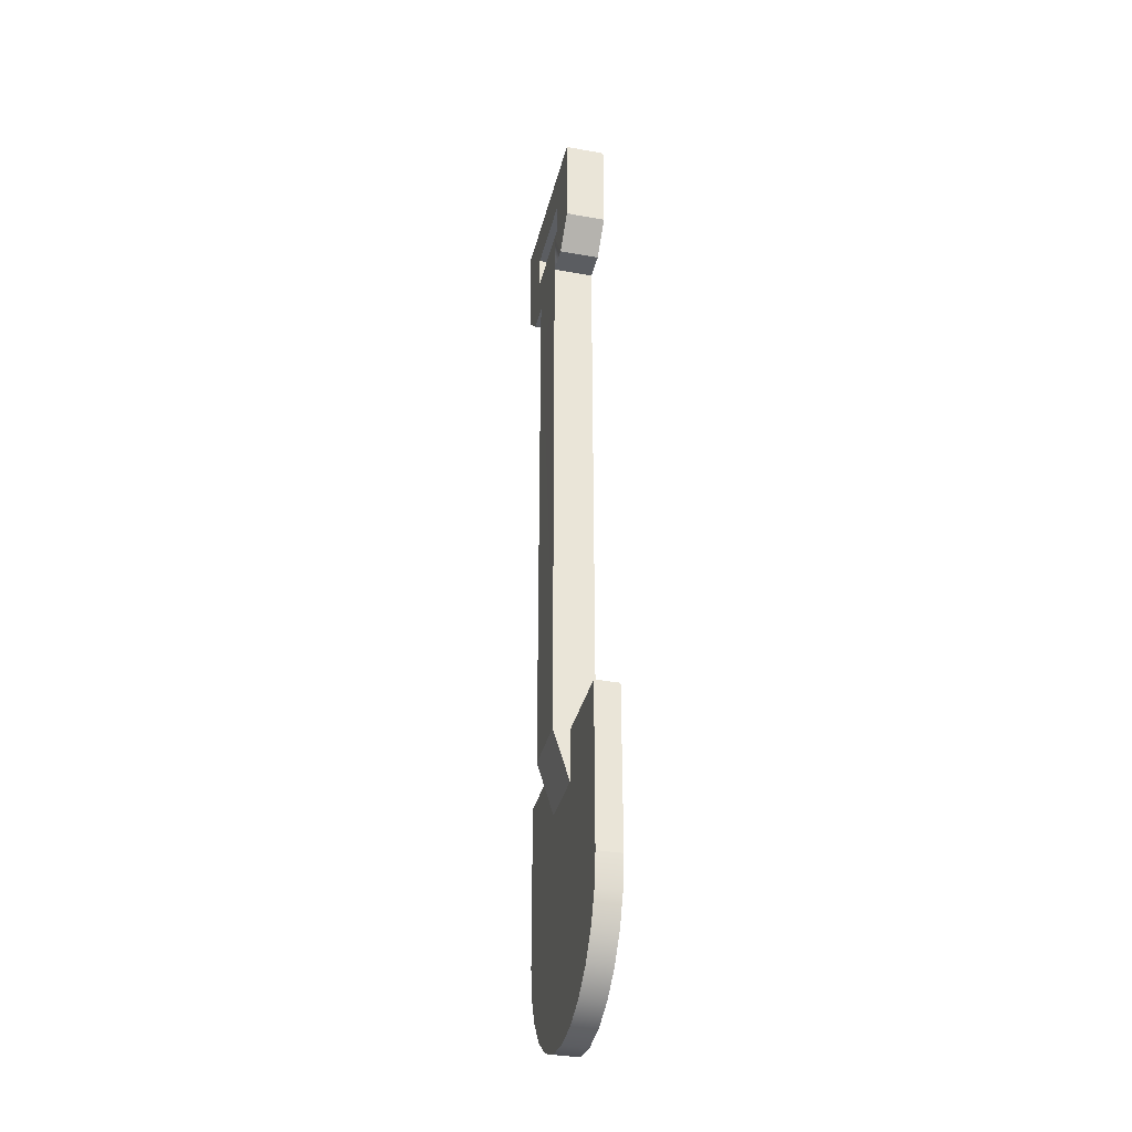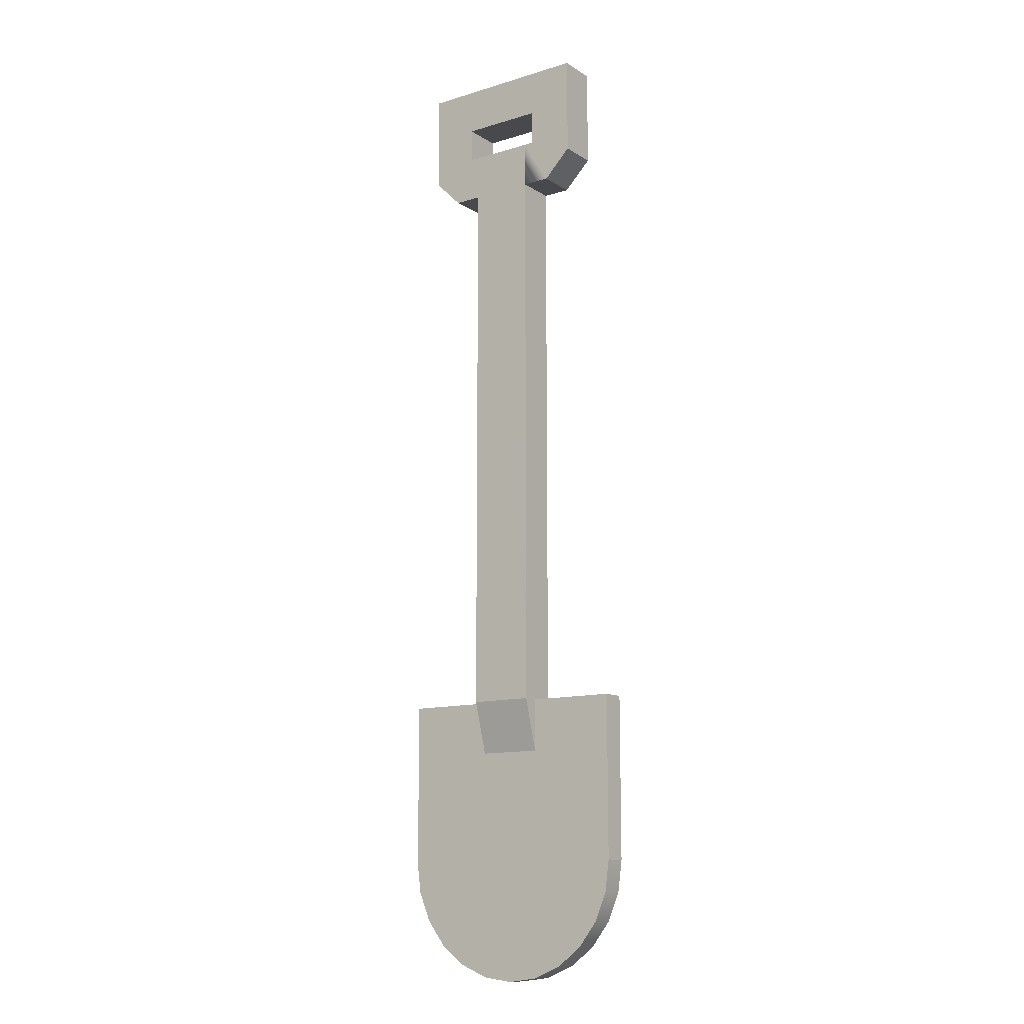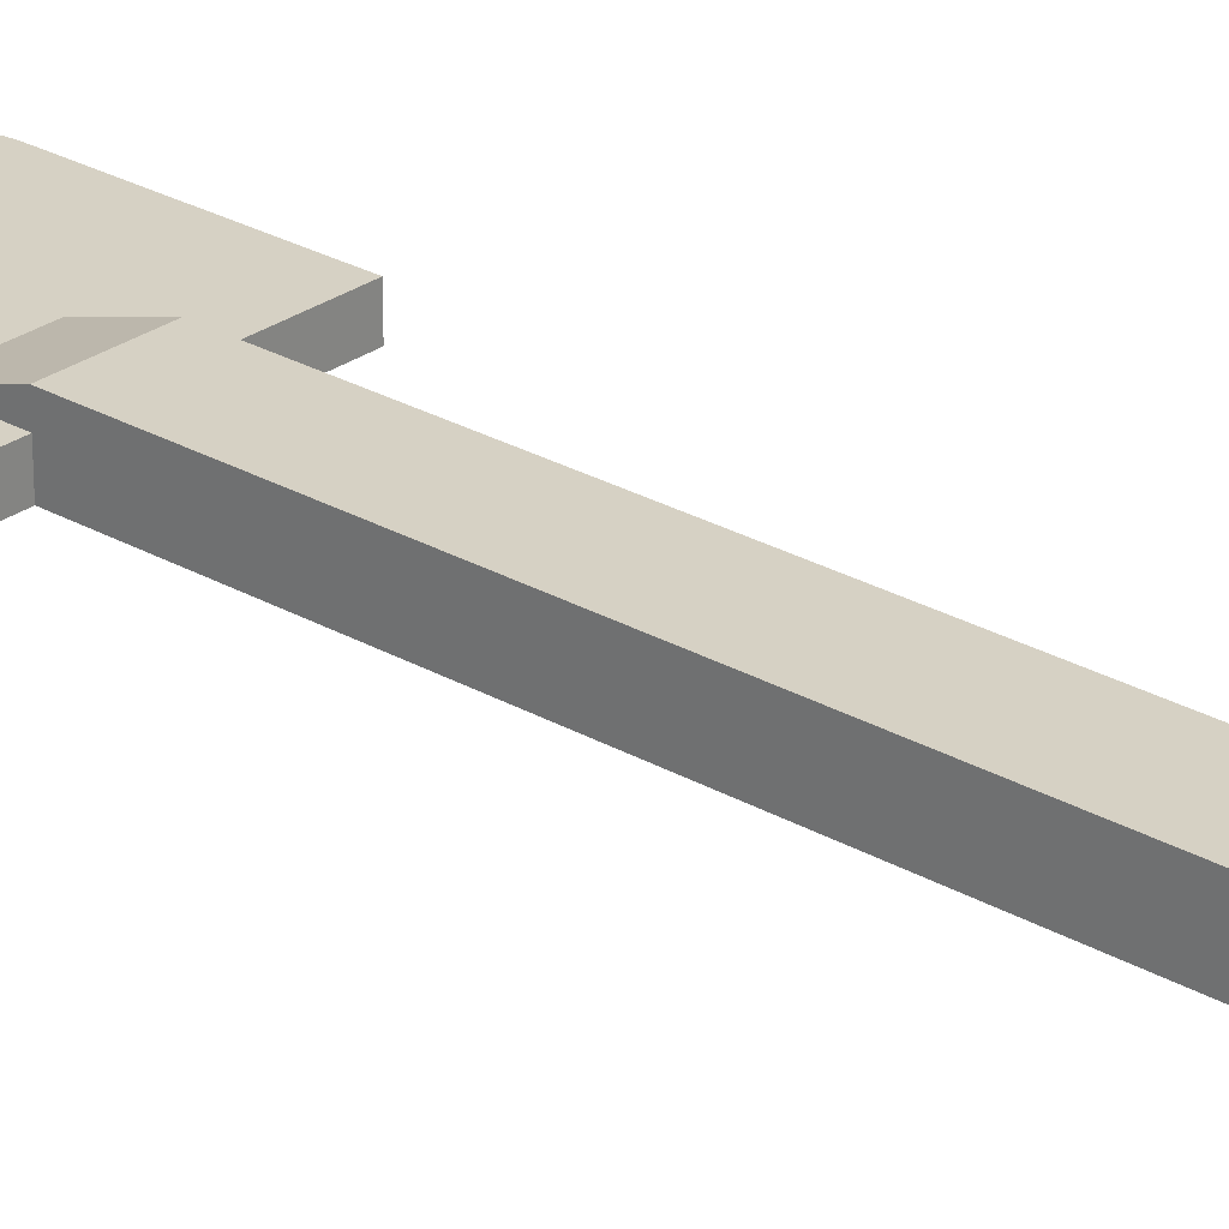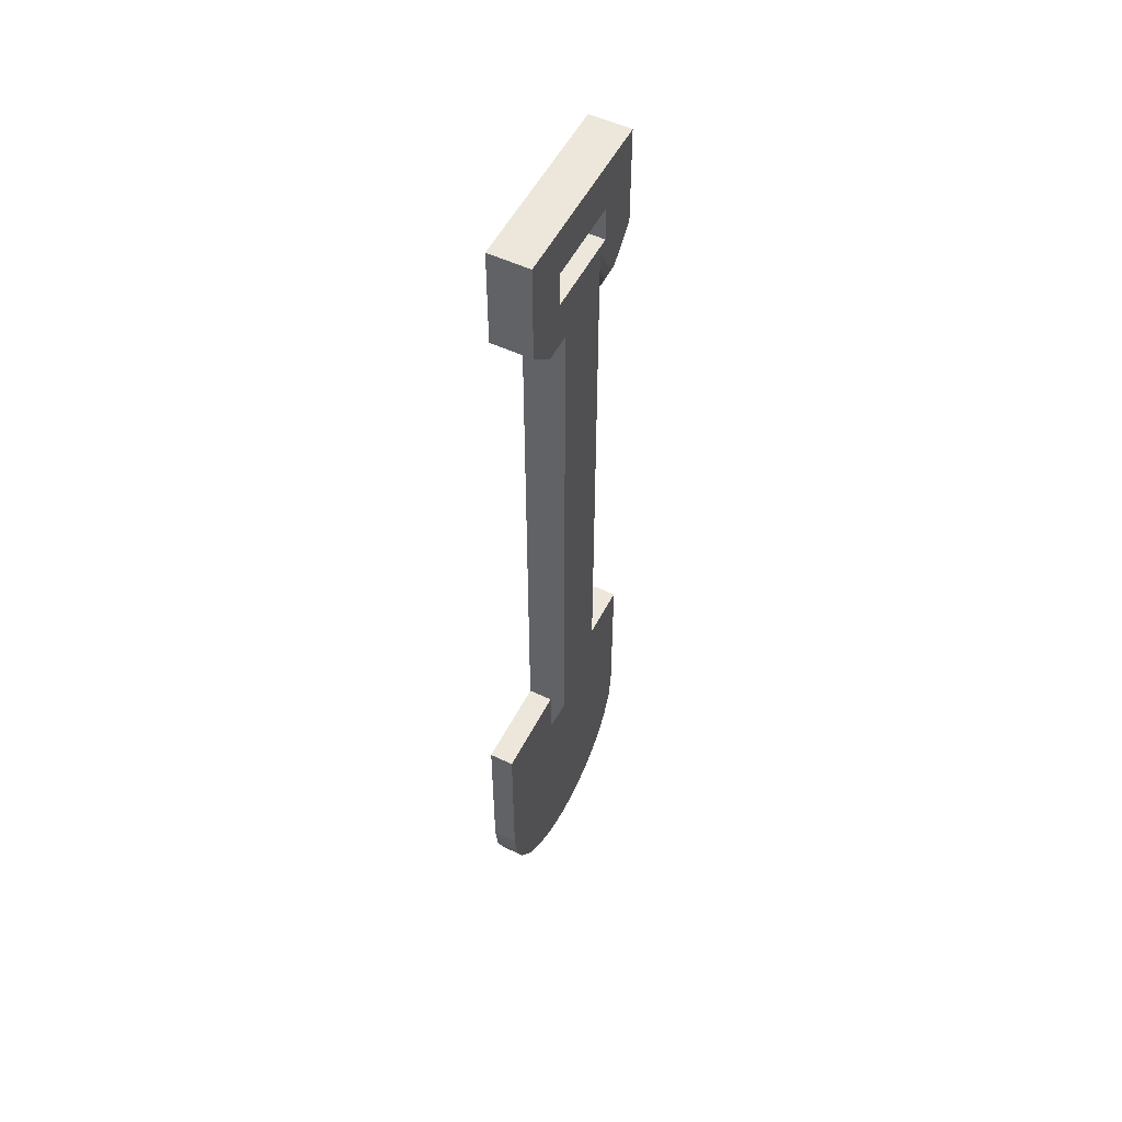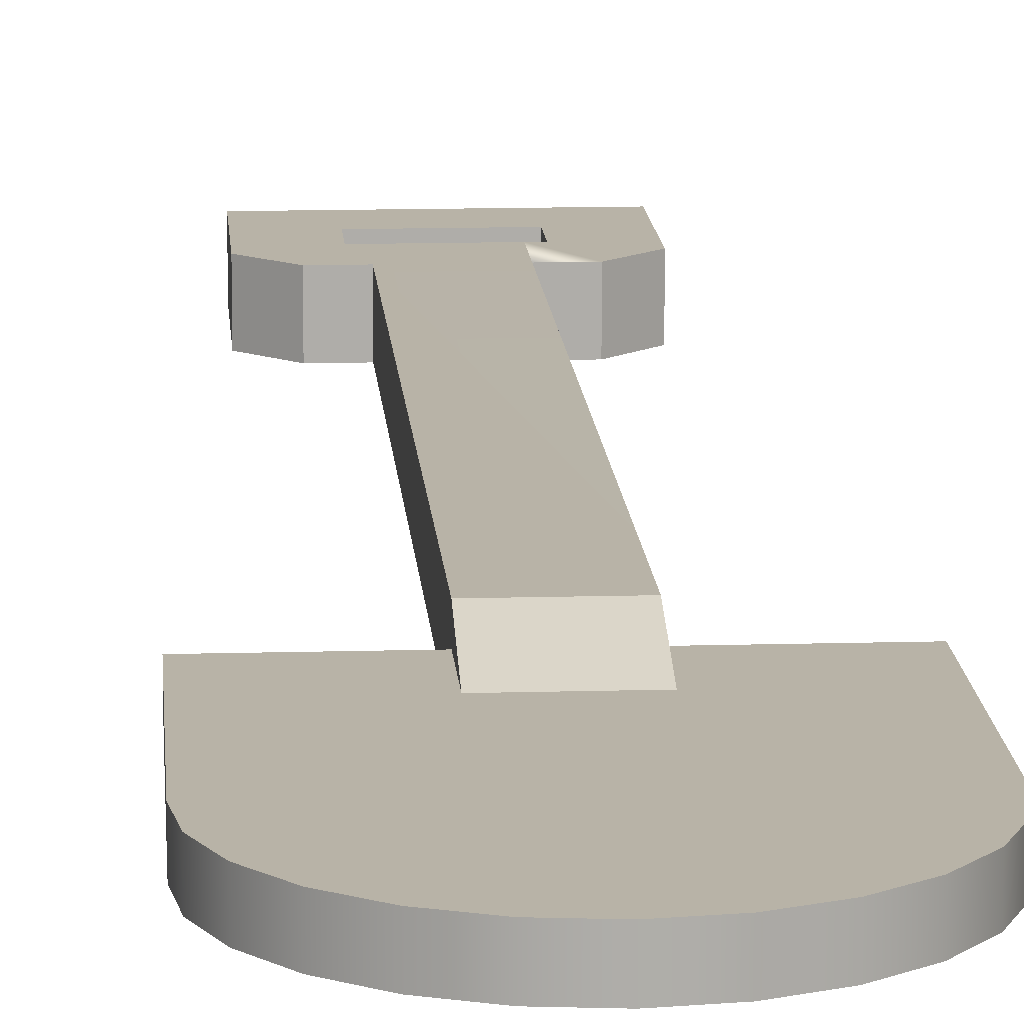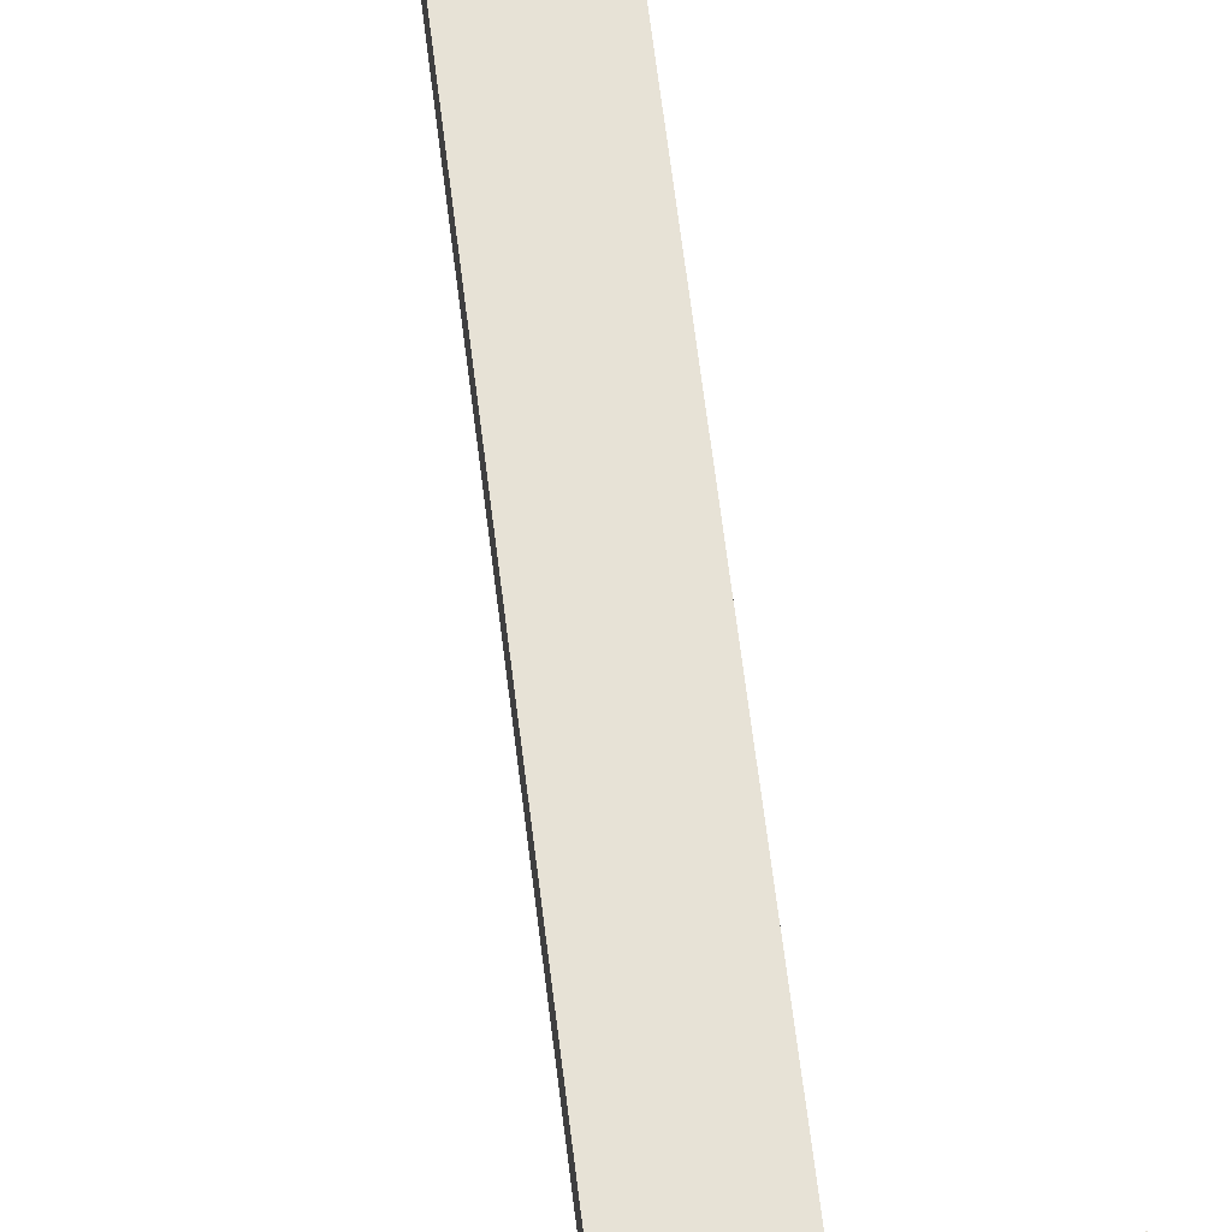
<metadata>
{"format":"obj","ext":"obj","renderer":"f3d","projection":"perspective","resolution":1024,"background":"white","views":[{"elev":-35.4,"azim":-103.4,"up":"+Z"},{"elev":-12.4,"azim":-144.6,"up":"+Z"},{"elev":27.0,"azim":-48.4,"up":"+Y"},{"elev":53.5,"azim":116.8,"up":"+Z"},{"elev":12.9,"azim":176.2,"up":"+Y"},{"elev":63.5,"azim":173.1,"up":"+Y"}]}
</metadata>
<code>
o shovel
v -2.355 -3e-06 64.4
v -4.416 -3e-06 62.34
v -4.416 2.944 62.34
v -2.355 2.944 64.4
v -11.19 -3e-06 65.77
v -6.477 -3e-06 65.77
v -6.477 2.944 65.77
v -11.19 2.944 65.77
v -5.784 2.944 65.77
v -5.784 -3e-06 65.77
v -11.88 -3e-06 65.77
v -11.88 2.944 65.77
v -11.19 2.944 27.28
v -11.19 -1e-06 27.28
v -11.19 -3e-06 62.34
v -11.19 2.944 62.34
v -2.355 2.944 71.76
v -2.355 -3e-06 71.76
v -15.31 2.944 64.4
v -15.31 -3e-06 64.4
v -15.31 -3e-06 71.76
v -15.31 2.944 71.76
v -6.477 2.944 62.34
v -6.477 2.944 27.28
v -13.25 2.944 62.34
v -11.88 2.944 68.33
v -5.784 2.944 68.33
v -6.477 -1e-06 27.28
v -6.477 -3e-06 62.34
v -5.784 -3e-06 68.33
v -11.88 -3e-06 68.33
v -13.25 -3e-06 62.34
v -4.416 -0 1.183
v -6.546 -0 0.3009
v -6.546 1.766 0.3009
v -4.416 1.766 1.183
v -17.66 1.766 8.832
v -17.66 -0 8.832
v -17.66 -1e-06 20.9
v -17.66 1.766 20.9
v -13.25 -0 1.183
v -15.08 -0 2.587
v -15.08 1.766 2.587
v -13.25 1.766 1.183
v -6.477 1.766 17.03
v -11.19 1.766 17.03
v -8.832 1.766 0
v -11.12 1.766 0.3009
v -11.19 1.766 20.9
v -16.48 1.766 4.416
v -17.36 1.766 6.546
v -6.477 1.766 20.9
v -2.587 1.766 2.587
v -1.183 1.766 4.416
v -0.3009 1.766 6.546
v 0 1.766 20.9
v 0 1.766 8.832
v -6.477 2.944 20.9
v -11.19 2.944 20.9
v -11.12 -0 0.3009
v -0.3009 -0 6.546
v 0 -0 8.832
v -1.183 -0 4.416
v -6.477 -1e-06 20.9
v -11.19 -1e-06 20.9
v -16.48 -0 4.416
v -17.36 -0 6.546
v -8.832 -0 -0
v -2.587 -0 2.587
v 0 -1e-06 20.9
f 1 2 3
f 3 4 1
f 5 6 7
f 7 8 5
f 9 7 6
f 6 10 9
f 11 5 8
f 8 12 11
f 13 14 15
f 15 16 13
f 1 4 17
f 17 18 1
f 19 20 21
f 21 22 19
f 23 24 13
f 13 7 23
f 13 8 7
f 13 16 8
f 16 25 8
f 25 12 8
f 25 26 12
f 26 25 22
f 27 26 22
f 27 22 17
f 3 27 17
f 17 4 3
f 3 9 27
f 9 3 23
f 23 7 9
f 25 19 22
f 28 24 23
f 23 29 28
f 2 29 23
f 23 3 2
f 30 1 18
f 18 21 30
f 30 2 1
f 21 31 30
f 21 11 31
f 21 32 11
f 21 20 32
f 11 32 15
f 15 5 11
f 2 30 10
f 10 29 2
f 10 6 29
f 6 5 29
f 5 28 29
f 5 14 28
f 5 15 14
f 11 12 26
f 26 31 11
f 9 10 30
f 30 27 9
f 21 18 17
f 17 22 21
f 15 32 25
f 25 16 15
f 25 32 20
f 20 19 25
f 30 31 26
f 26 27 30
f 33 34 35
f 35 36 33
f 37 38 39
f 39 40 37
f 41 42 43
f 43 44 41
f 45 36 35
f 35 46 45
f 35 47 46
f 47 48 46
f 48 44 46
f 44 49 46
f 44 40 49
f 44 43 40
f 43 50 40
f 50 51 40
f 51 37 40
f 36 45 52
f 53 36 52
f 54 53 52
f 55 54 52
f 55 52 56
f 56 57 55
f 58 45 46
f 46 59 58
f 60 41 44
f 44 48 60
f 61 55 57
f 57 62 61
f 24 58 59
f 59 13 24
f 63 54 55
f 55 61 63
f 52 45 58
f 58 24 52
f 24 64 52
f 24 28 64
f 39 65 49
f 49 40 39
f 50 66 67
f 67 51 50
f 68 60 48
f 48 47 68
f 34 68 47
f 47 35 34
f 49 65 14
f 14 59 49
f 14 13 59
f 46 49 59
f 69 33 36
f 36 53 69
f 64 28 14
f 14 34 64
f 14 68 34
f 14 60 68
f 14 65 60
f 65 41 60
f 65 39 41
f 39 42 41
f 39 66 42
f 39 67 66
f 39 38 67
f 64 34 33
f 64 33 69
f 64 69 63
f 64 63 61
f 64 61 62
f 62 70 64
f 69 53 54
f 54 63 69
f 51 67 38
f 38 37 51
f 28 14 13
f 13 24 28
f 64 70 56
f 56 52 64
f 43 42 66
f 66 50 43
f 62 57 56
f 56 70 62

</code>
